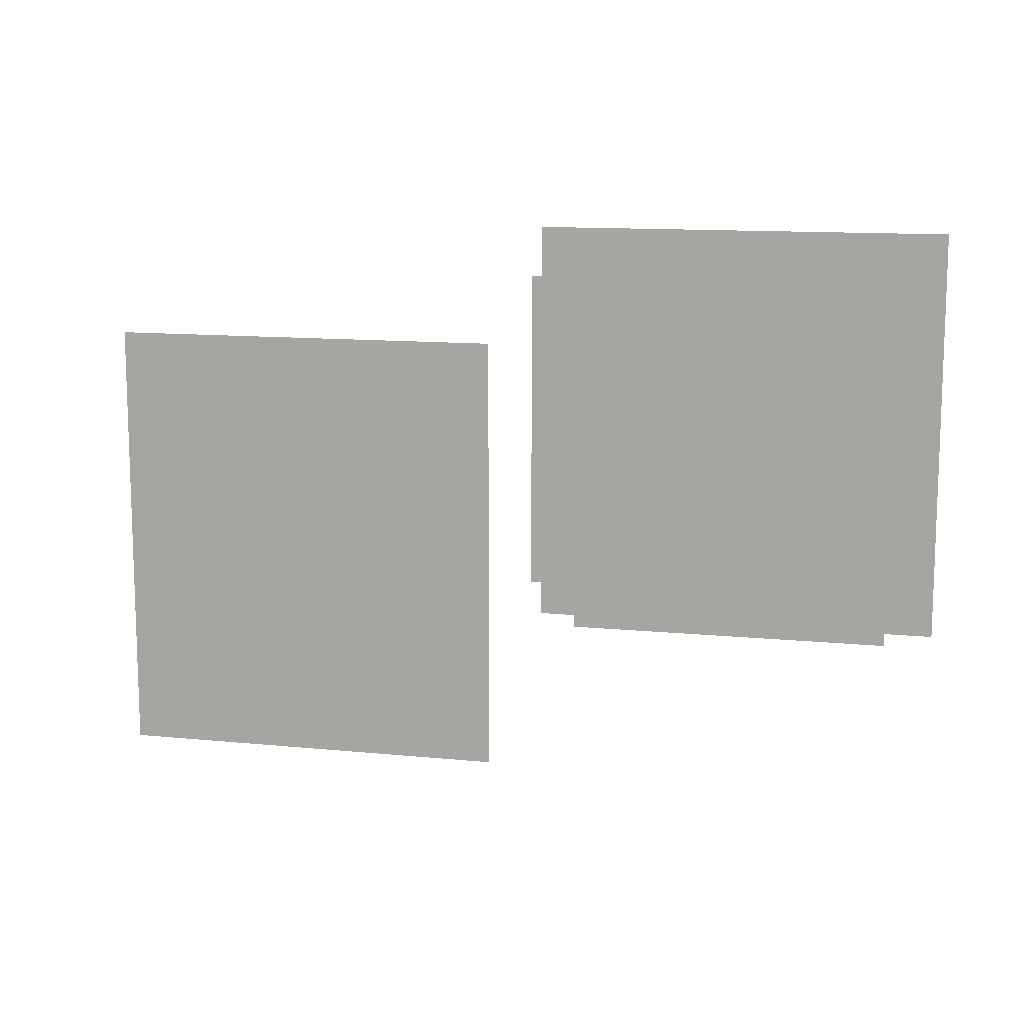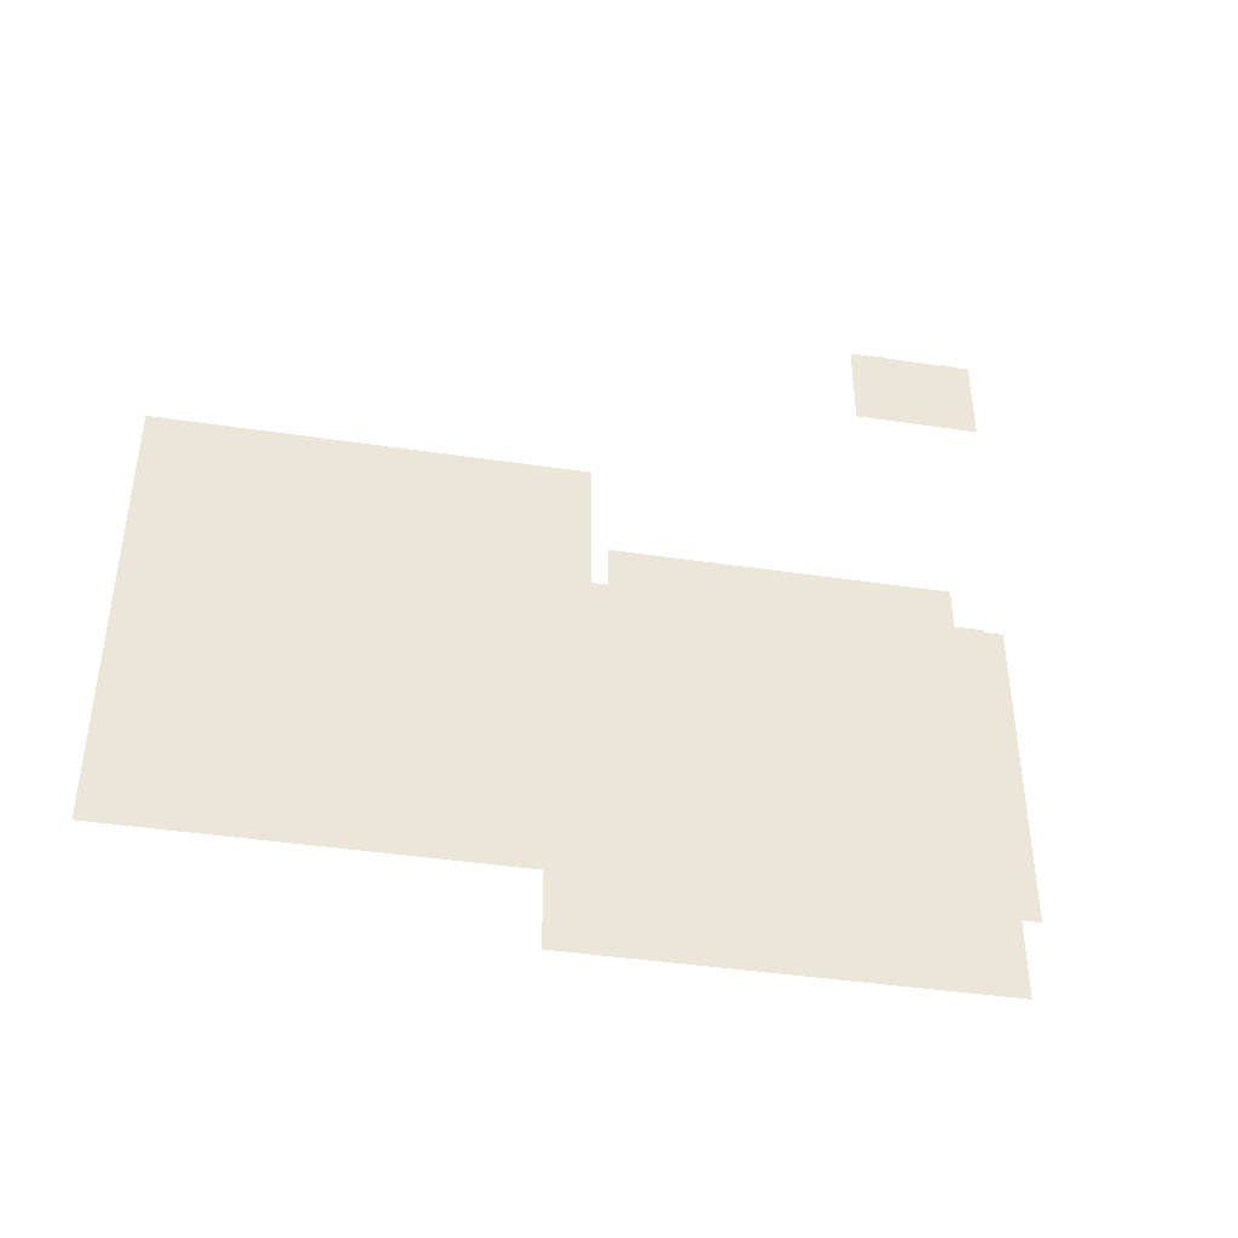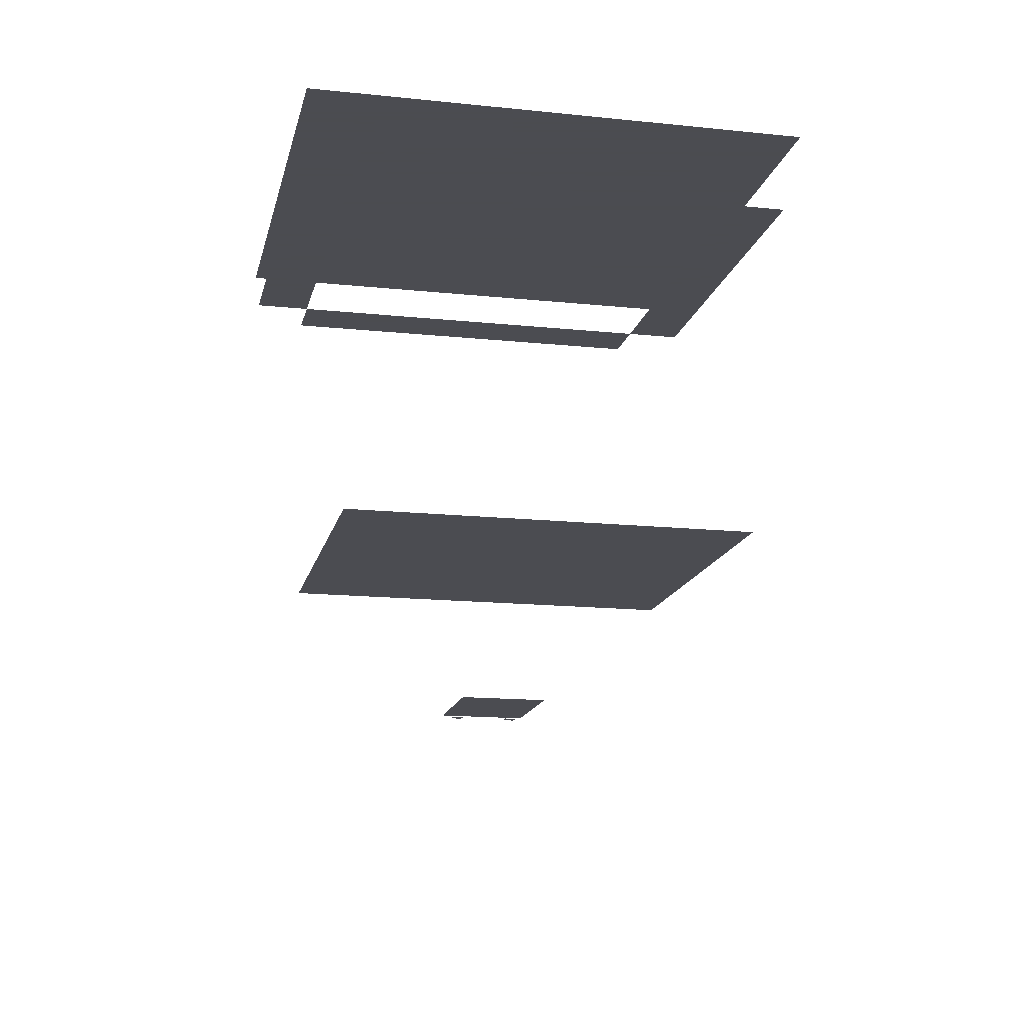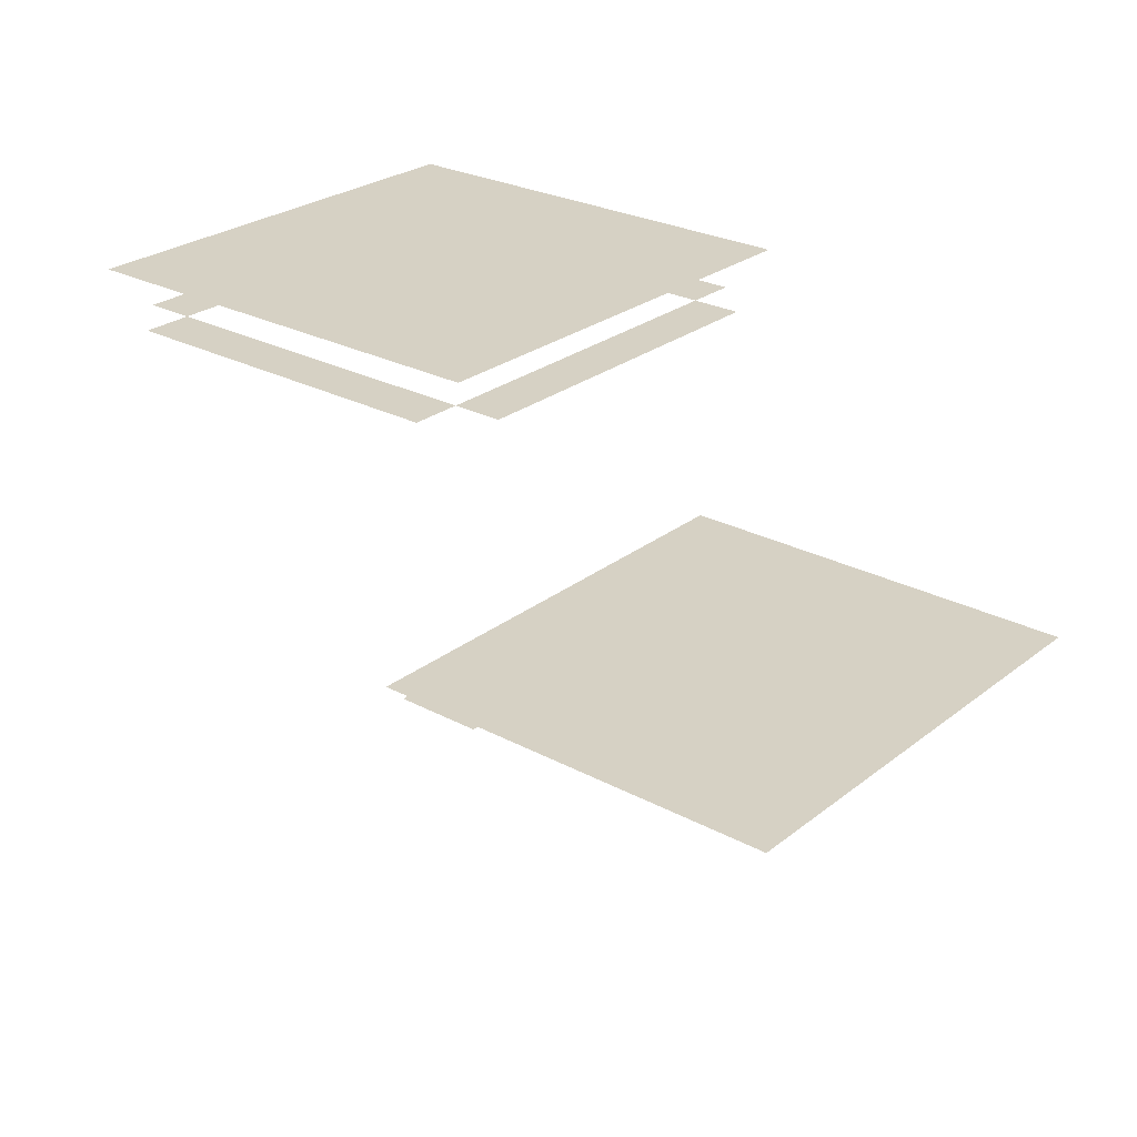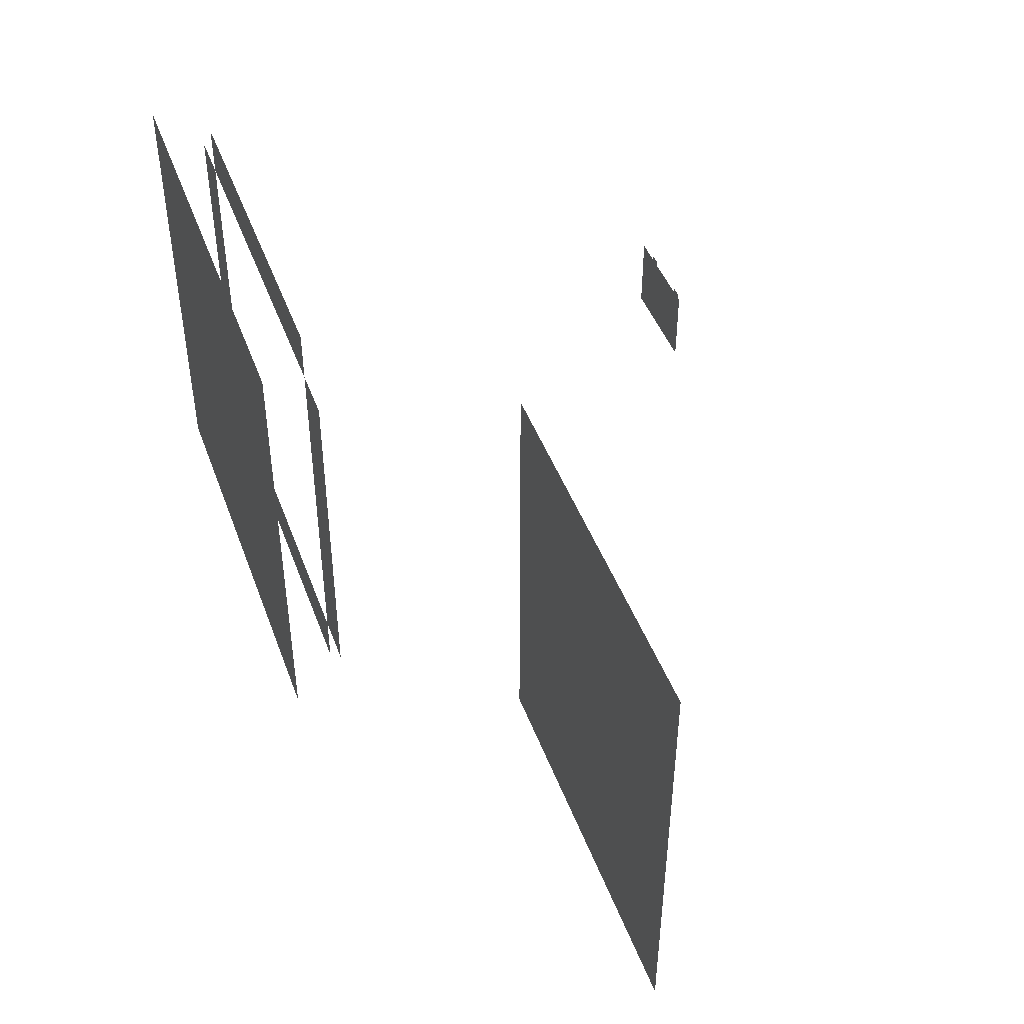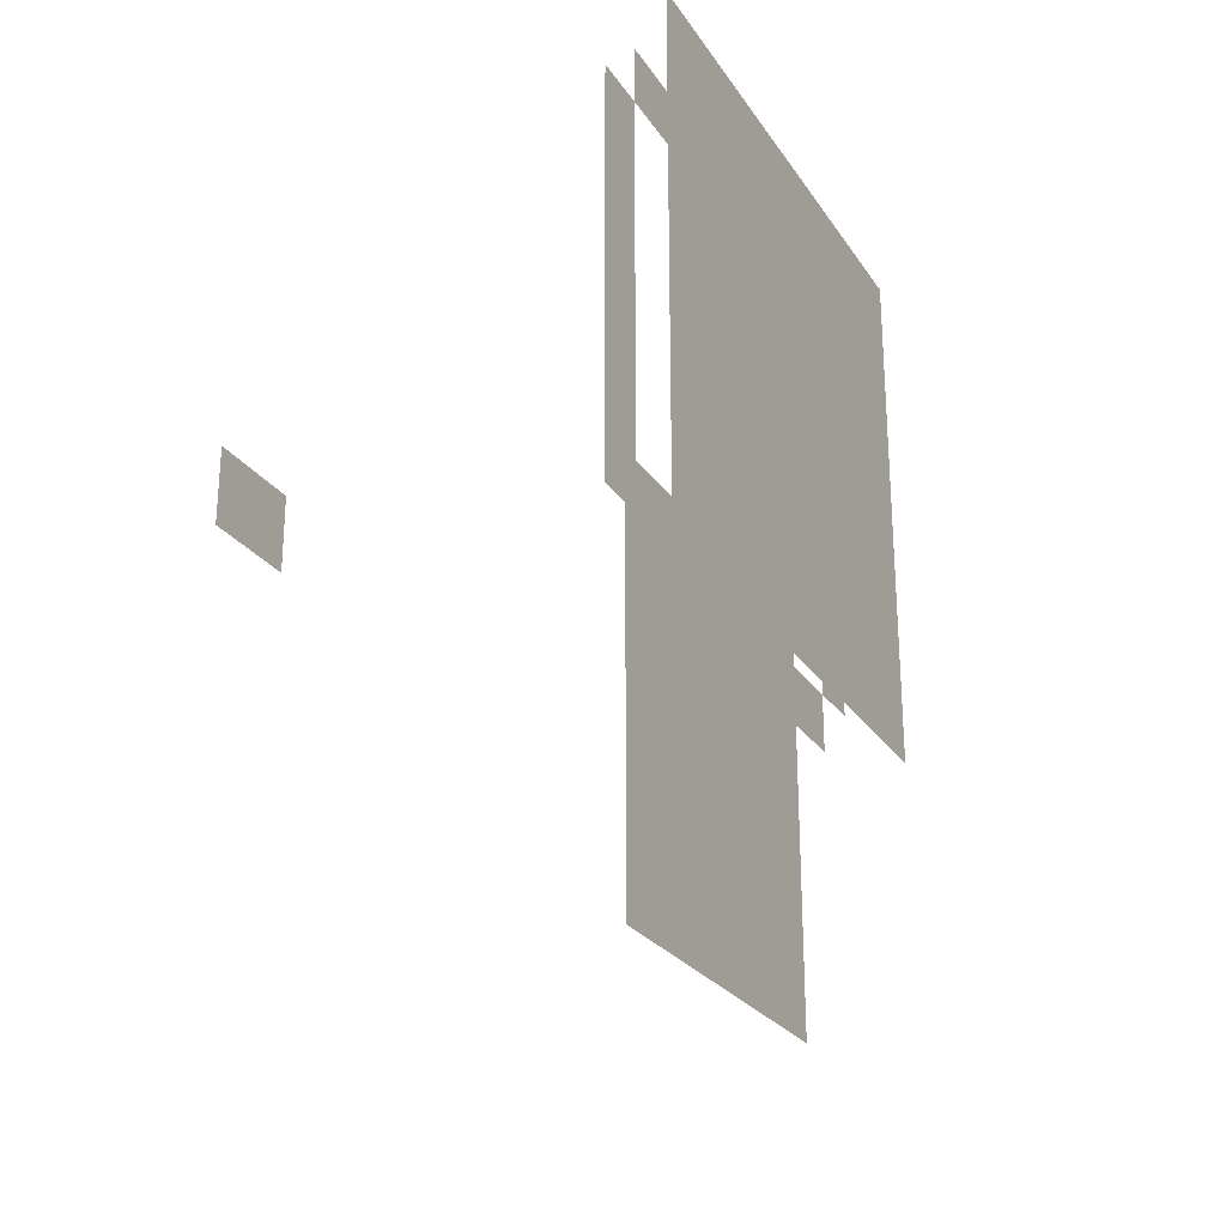
<metadata>
{"format":"obj","ext":"obj","renderer":"f3d","projection":"perspective","resolution":1024,"background":"white","views":[{"elev":12.2,"azim":13.4,"up":"+Z"},{"elev":-42.2,"azim":-10.1,"up":"+Z"},{"elev":-15.3,"azim":77.6,"up":"+Y"},{"elev":26.6,"azim":-140.2,"up":"+Y"},{"elev":45.2,"azim":-109.6,"up":"+Z"},{"elev":-25.4,"azim":115.9,"up":"+Z"}]}
</metadata>
<code>
v 280 100 220
v 200 100 150
v 110 60 120
v 190 60 120
v 242 10 182
v 190 110 230
v 230 10 184
v 225 11 195
v 240 10 192
v 270 100 150
v 230 10 192
v 242 10 192
v 228 10 184
v 228 10 192
v 242 10 184
v 230 10 182
v 228 10 182
v 270 100 140
v 280 110 230
v 200 100 140
v 245 11 195
v 240 10 184
v 240 10 194
v 190 100 150
v 240 10 182
v 190 110 140
v 200 100 220
v 270 100 220
v 230 10 194
v 110 60 210
v 245 11 180
v 242 10 194
v 228 10 194
v 280 110 140
v 190 100 220
v 200 100 230
v 280 100 150
v 270 100 230
v 225 11 180
v 190 60 210
f 16 17 7
f 17 13 7
f 11 14 29
f 14 33 29
f 5 25 15
f 25 22 15
f 12 9 32
f 9 23 32
f 31 39 21
f 39 8 21
f 34 26 19
f 26 6 19
f 28 27 38
f 27 36 38
f 37 10 1
f 10 28 1
f 18 20 10
f 20 2 10
f 2 24 27
f 24 35 27
f 4 3 40
f 3 30 40

</code>
